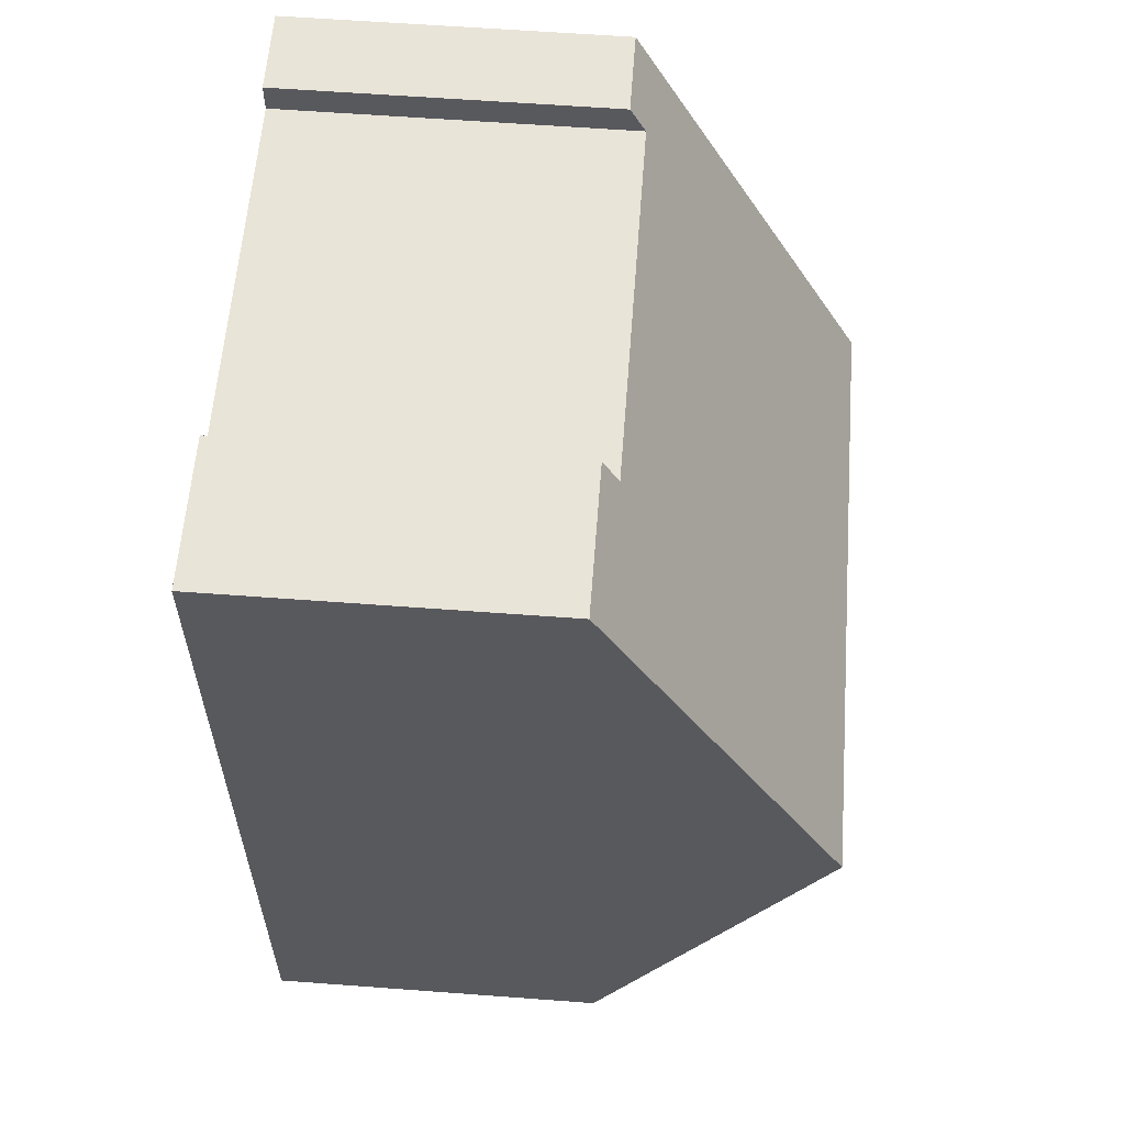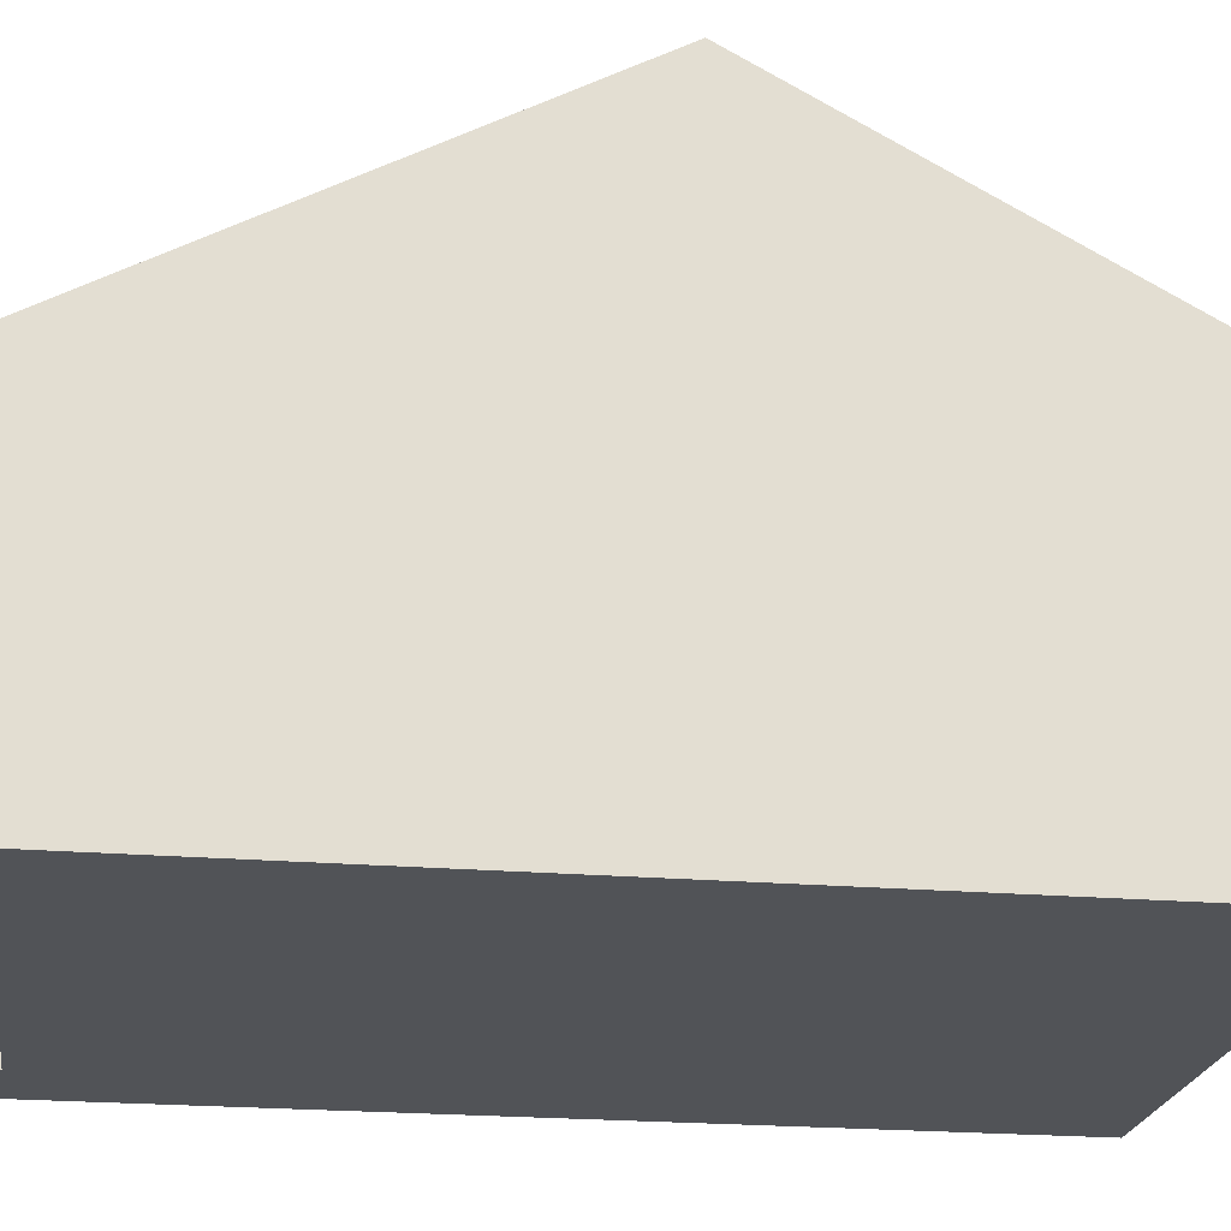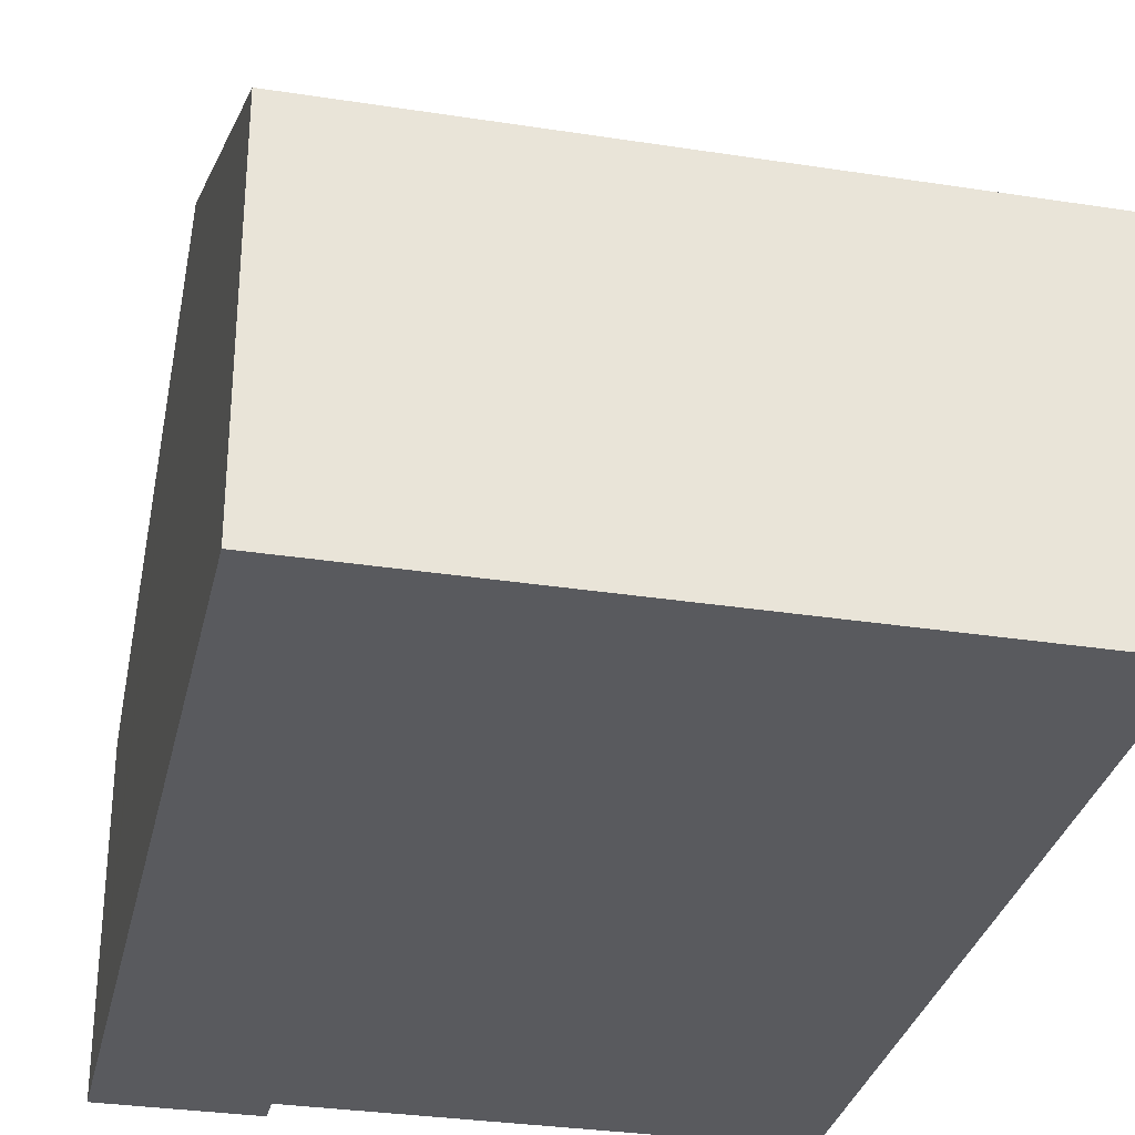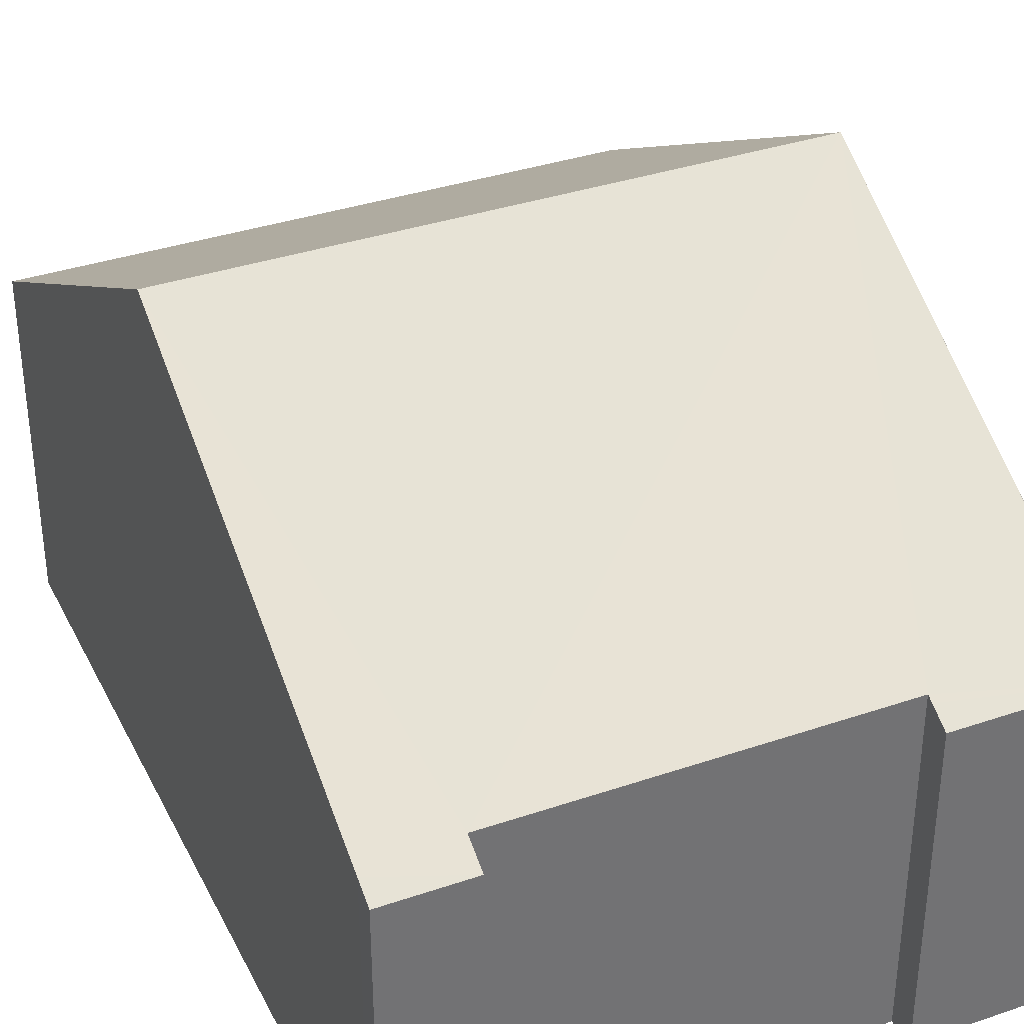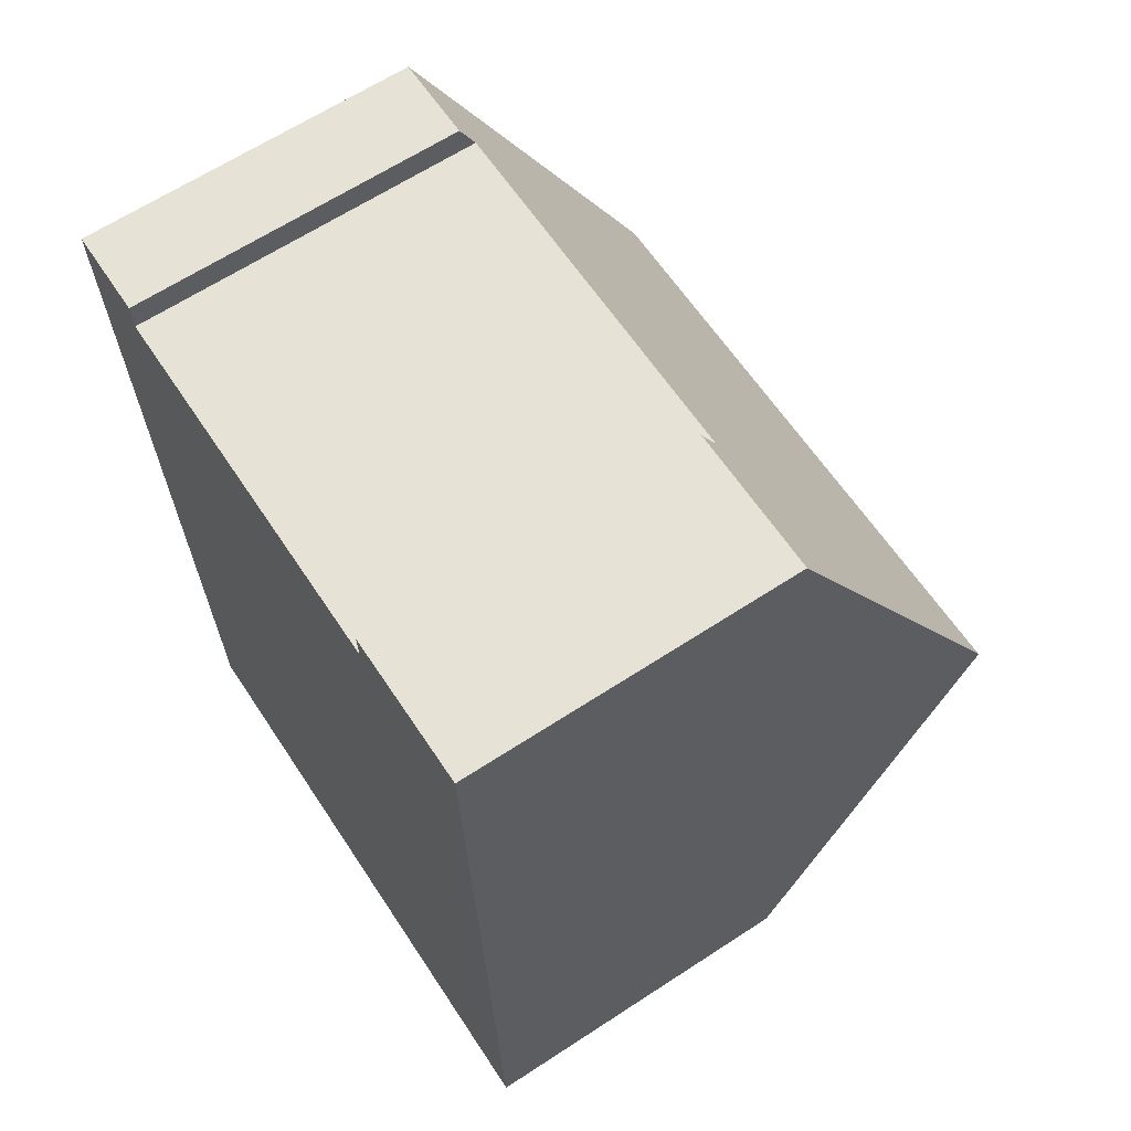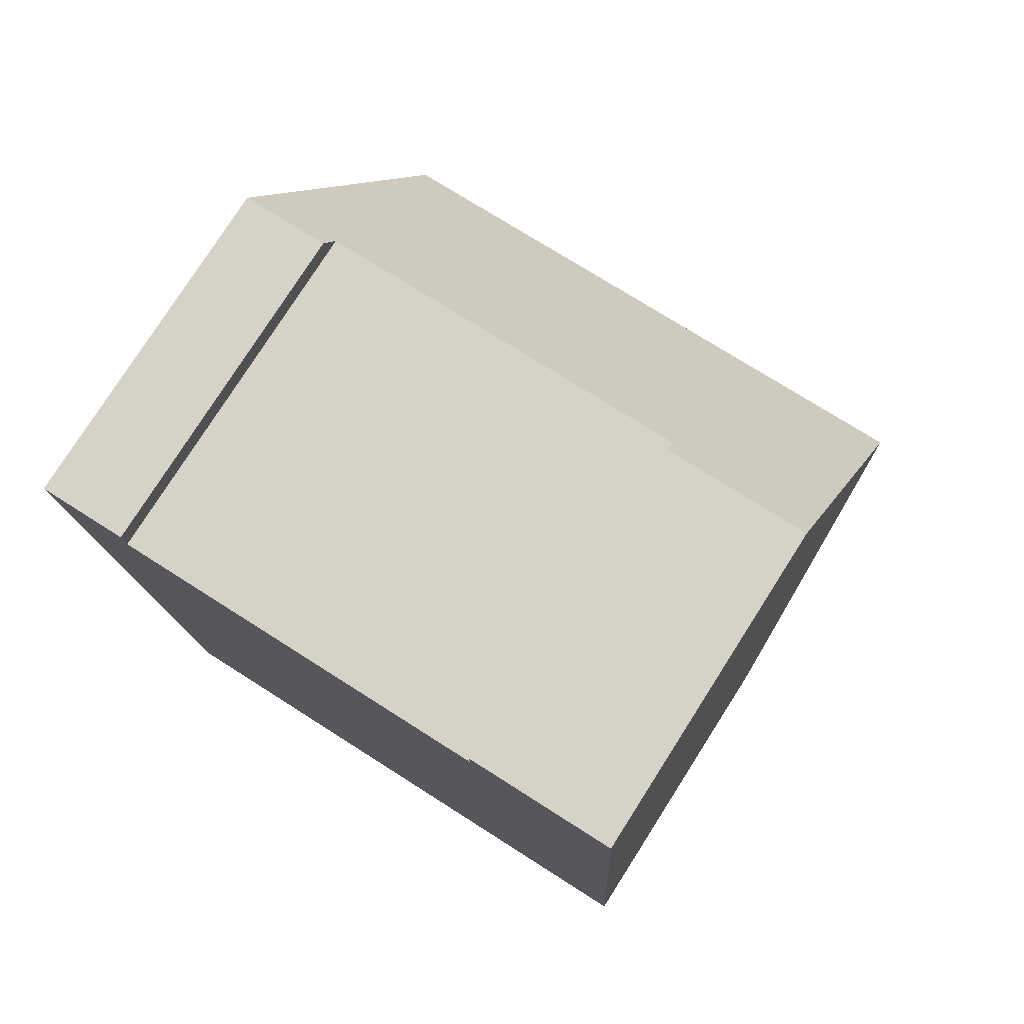
<metadata>
{"format":"obj","ext":"obj","renderer":"f3d","projection":"perspective","resolution":1024,"background":"white","views":[{"elev":62.3,"azim":94.3,"up":"+Z"},{"elev":-21.8,"azim":79.2,"up":"+Y"},{"elev":-31.3,"azim":165.2,"up":"+Y"},{"elev":36.0,"azim":-26.4,"up":"+Y"},{"elev":64.8,"azim":56.7,"up":"+Z"},{"elev":77.8,"azim":32.5,"up":"+Z"}]}
</metadata>
<code>
v  9.571 5.159 -12.72
v  0.278 8.583 -6.756
v  9.311 8.583 -6.385
v  0.538 5.159 -13.09
v  0 4.929 3.018e-16
v  1.278 4.93 0.052
v  0.013 5.105 -0.324
v  1.295 5.159 -0.372
v  1.291 5.105 -0.272
v  6.862 5.159 -0.143
v  9.033 4.926 0.377
v  9.047 5.105 0.047
v  6.845 4.926 0.287
v  6.858 5.105 -0.043
v  0.538 8.014e-16 -13.09
v  0.278 4.137e-16 -6.756
v  0.013 1.984e-17 -0.324
v  0 0 0
v  6.862 8.756e-18 -0.143
v  6.845 -1.757e-17 0.287
v  6.858 2.633e-18 -0.043
v  1.278 -3.184e-18 0.052
v  1.295 2.278e-17 -0.372
v  9.033 -2.308e-17 0.377
v  1.291 1.666e-17 -0.272
v  9.047 -2.878e-18 0.047
v  9.311 3.91e-16 -6.385
v  9.571 7.787e-16 -12.72
g defaultobject
f 1 2 3
f 2 1 4
f 5 6 7
f 2 7 6
f 8 2 6
f 3 2 8
f 9 8 6
f 10 3 8
f 11 3 10
f 12 3 11
f 13 11 14
f 10 14 11
f 15 2 4
f 2 15 16
f 2 16 7
f 7 16 17
f 7 17 5
f 5 17 18
f 19 14 10
f 14 19 13
f 13 19 20
f 20 19 21
f 5 22 6
f 22 5 18
f 23 10 8
f 10 23 19
f 20 11 13
f 11 20 24
f 9 23 8
f 23 9 6
f 23 6 22
f 23 22 25
f 24 12 11
f 12 24 3
f 3 24 26
f 3 26 27
f 3 27 1
f 1 27 28
f 28 4 1
f 4 28 15
f 24 20 19
f 21 19 20
f 28 27 15
f 26 15 27
f 24 15 26
f 19 15 24
f 23 15 19
f 25 15 23
f 22 15 25
f 16 15 22
f 18 16 22
f 17 16 18

</code>
